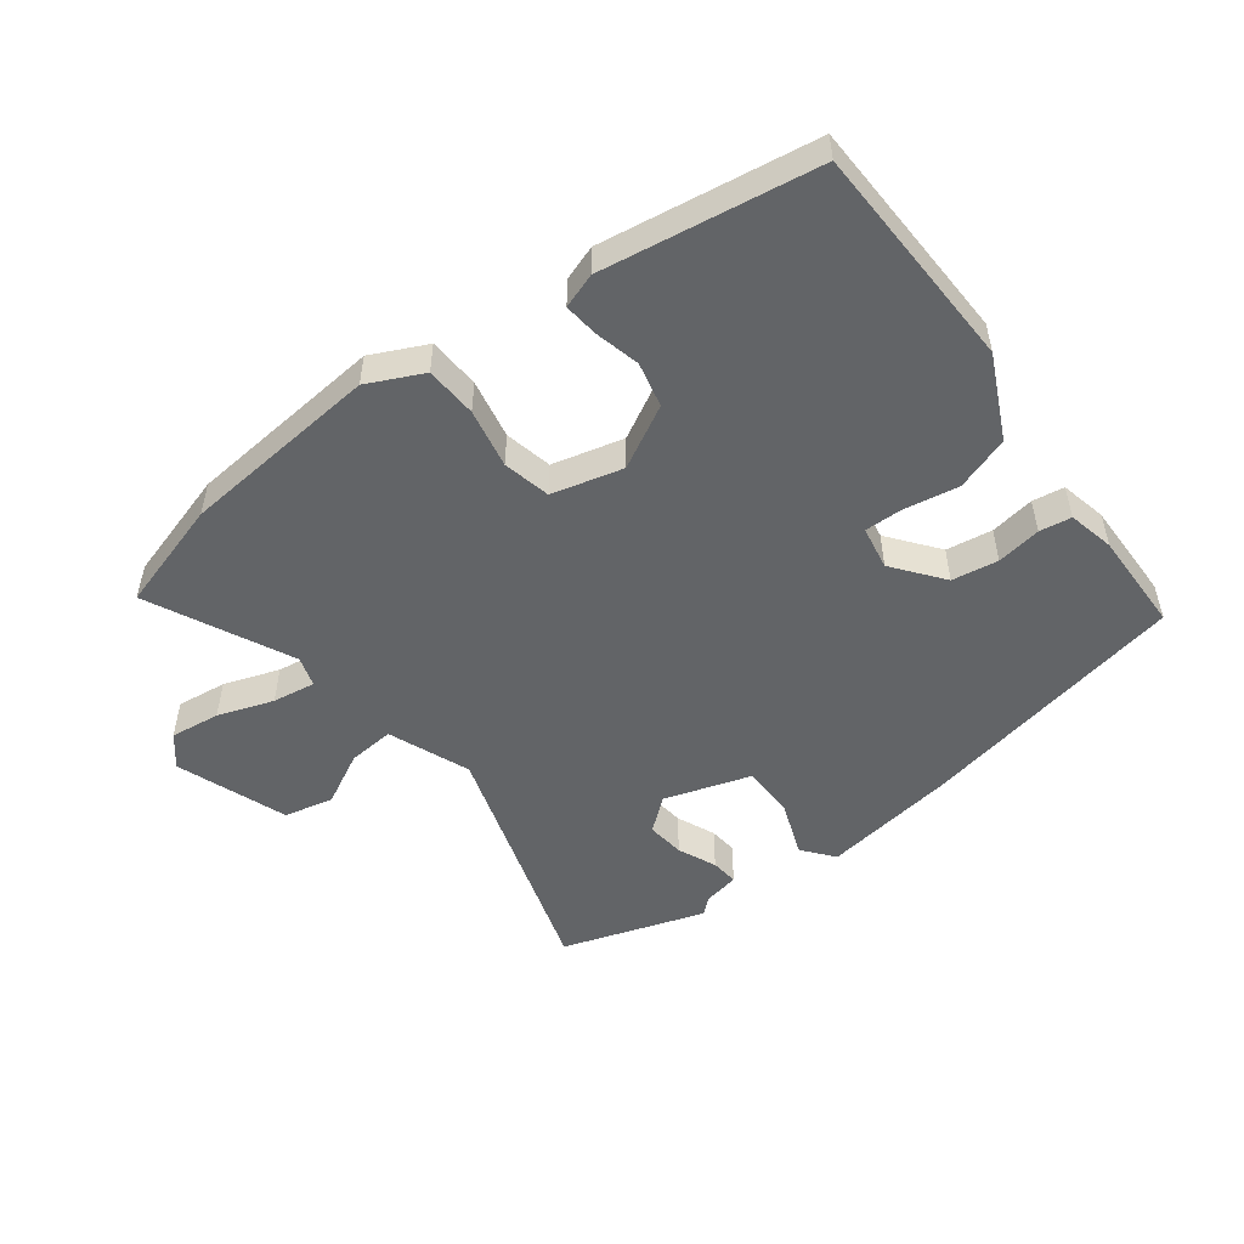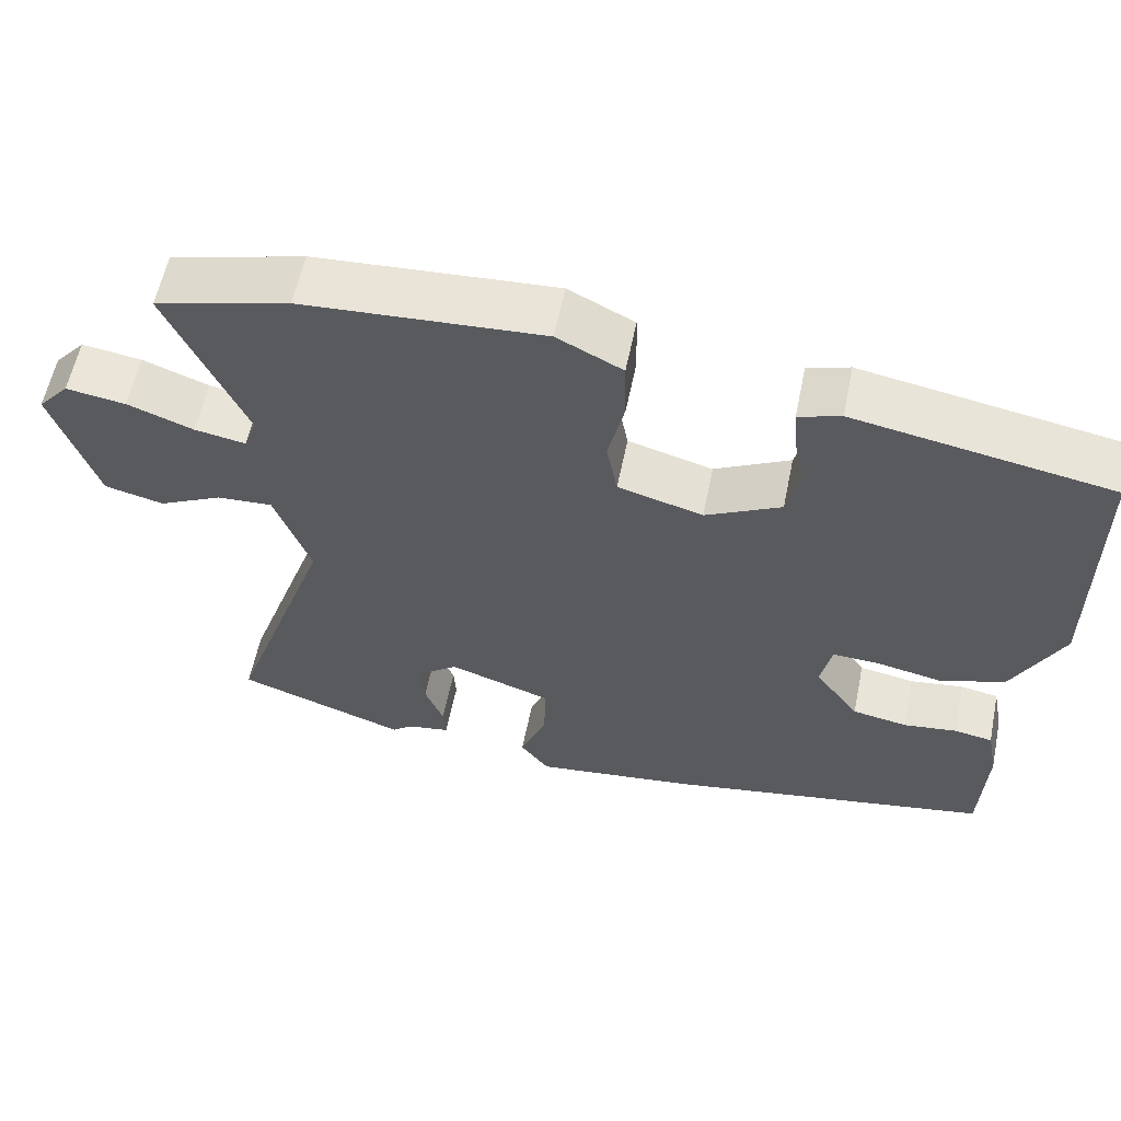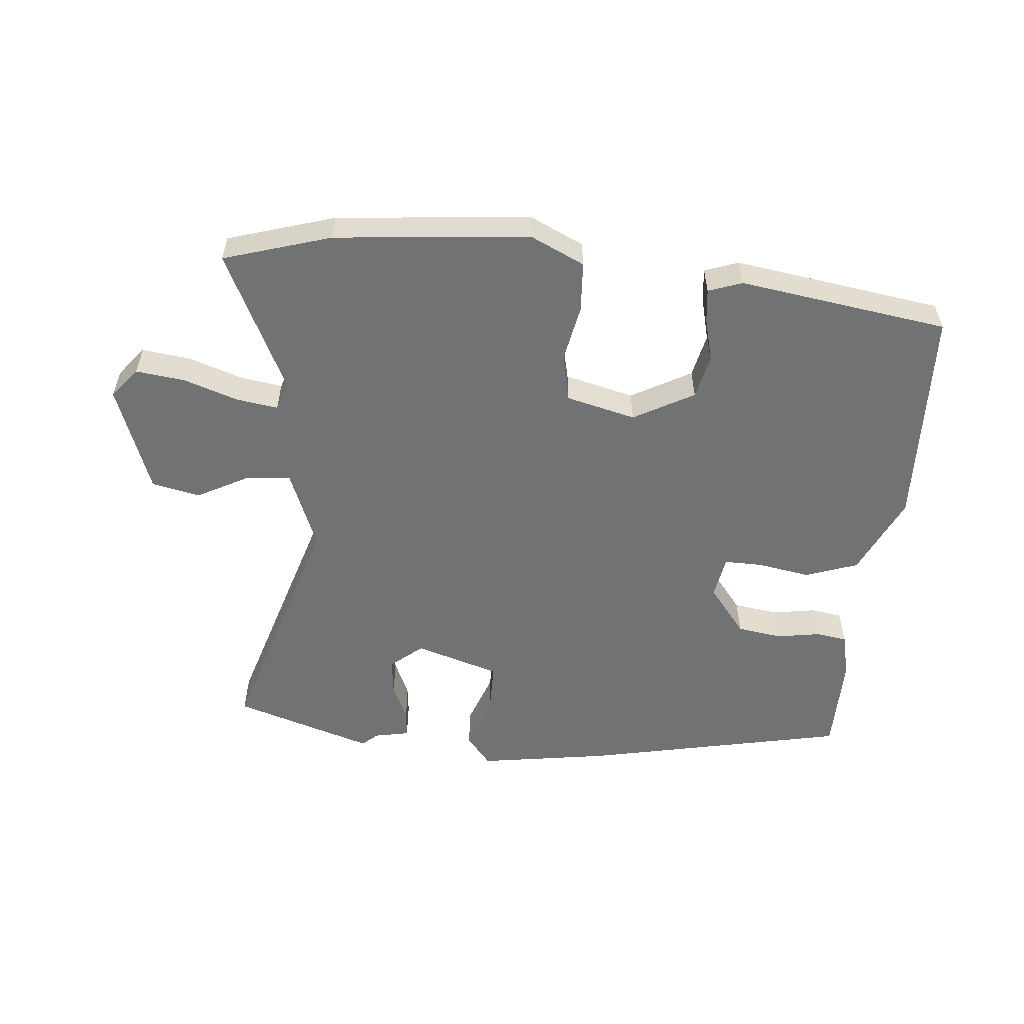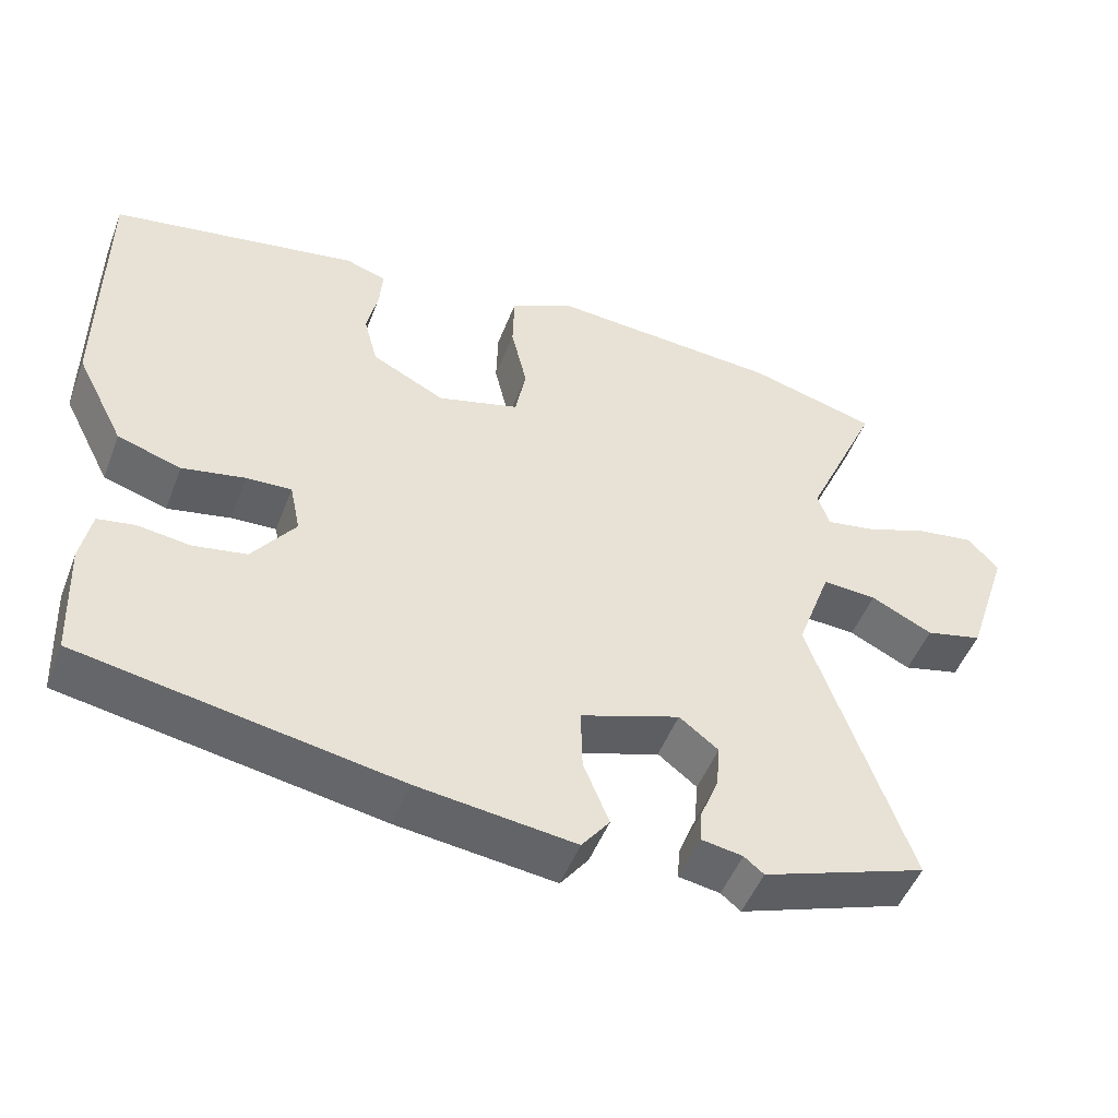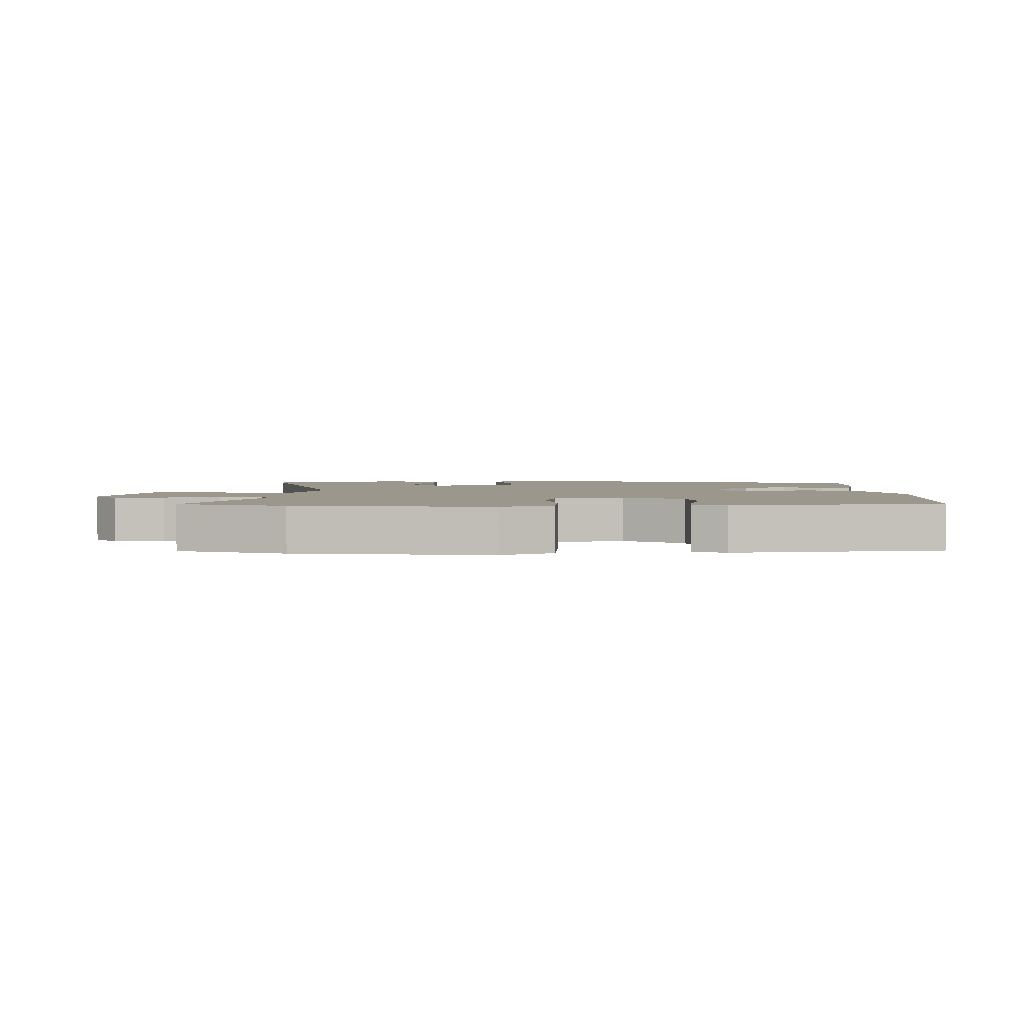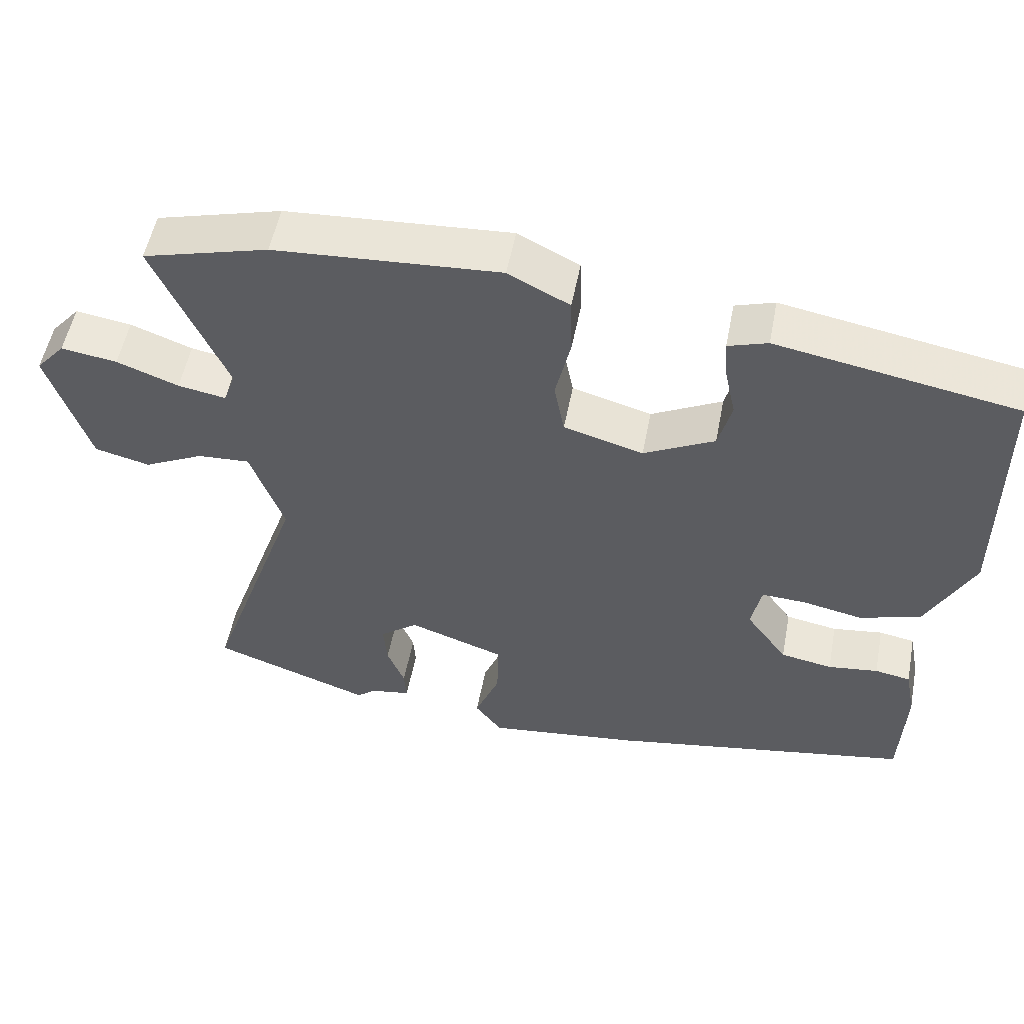
<metadata>
{"format":"obj","ext":"obj","renderer":"f3d","projection":"perspective","resolution":1024,"background":"white","views":[{"elev":-51.1,"azim":38.7,"up":"+Y"},{"elev":58.6,"azim":11.5,"up":"+Z"},{"elev":-55.5,"azim":-3.3,"up":"+Y"},{"elev":-49.6,"azim":159.2,"up":"+Z"},{"elev":2.9,"azim":2.2,"up":"+Y"},{"elev":53.0,"azim":10.8,"up":"+Z"}]}
</metadata>
<code>
v -0.413 0.07 -0.531
v -0.631 0.07 -0.453
v -0.499 0.07 -0.073
v -0.545 0.07 0.054
v -0.617 0.07 0.05
v -0.699 0.07 0.01
v -0.775 0.07 0.029
v -0.832 0.07 0.202
v -0.792 0.07 0.248
v -0.715 0.07 0.236
v -0.63 0.07 0.204
v -0.564 0.07 0.192
v -0.548 0.07 0.238
v -0.647 0.07 0.461
v -0.475 0.07 0.507
v -0.166 0.07 0.526
v -0.082 0.07 0.483
v -0.08 0.07 0.403
v -0.101 0.07 0.312
v -0.087 0.07 0.238
v 0.022 0.07 0.207
v 0.119 0.07 0.256
v 0.137 0.07 0.325
v 0.122 0.07 0.395
v 0.118 0.07 0.448
v 0.172 0.07 0.465
v 0.501 0.07 0.405
v 0.502 0.07 0.054
v 0.438 0.07 -0.071
v 0.354 0.07 -0.097
v 0.271 0.07 -0.08
v 0.211 0.07 -0.077
v 0.197 0.07 -0.144
v 0.254 0.07 -0.222
v 0.325 0.07 -0.235
v 0.394 0.07 -0.226
v 0.443 0.07 -0.235
v 0.457 0.07 -0.307
v 0.45 0.07 -0.463
v 0.03 0.07 -0.536
v -0.179 0.07 -0.561
v -0.216 0.07 -0.512
v -0.182 0.07 -0.428
v -0.18 0.07 -0.345
v -0.312 0.07 -0.299
v -0.364 0.07 -0.339
v -0.359 0.07 -0.398
v -0.335 0.07 -0.458
v -0.332 0.07 -0.501
v -0.387 0.07 -0.51
v -0.413 0 -0.531
v -0.631 0 -0.453
v -0.499 0 -0.073
v -0.545 0 0.054
v -0.617 0 0.05
v -0.699 0 0.01
v -0.775 0 0.029
v -0.832 0 0.202
v -0.792 0 0.248
v -0.715 0 0.236
v -0.63 0 0.204
v -0.564 0 0.192
v -0.548 0 0.238
v -0.647 0 0.461
v -0.475 0 0.507
v -0.166 0 0.526
v -0.082 0 0.483
v -0.08 0 0.403
v -0.101 0 0.312
v -0.087 0 0.238
v 0.022 0 0.207
v 0.119 0 0.256
v 0.137 0 0.325
v 0.122 0 0.395
v 0.118 0 0.448
v 0.172 0 0.465
v 0.501 0 0.405
v 0.502 0 0.054
v 0.438 0 -0.071
v 0.354 0 -0.097
v 0.271 0 -0.08
v 0.211 0 -0.077
v 0.197 0 -0.144
v 0.254 0 -0.222
v 0.325 0 -0.235
v 0.394 0 -0.226
v 0.443 0 -0.235
v 0.457 0 -0.307
v 0.45 0 -0.463
v 0.03 0 -0.536
v -0.179 0 -0.561
v -0.216 0 -0.512
v -0.182 0 -0.428
v -0.18 0 -0.345
v -0.312 0 -0.299
v -0.364 0 -0.339
v -0.359 0 -0.398
v -0.335 0 -0.458
v -0.332 0 -0.501
v -0.387 0 -0.51
f 47 48 49 50
f 1 2 3
f 50 1 3
f 47 50 3
f 46 47 3
f 45 46 3 4
f 44 45 4
f 41 42 43
f 40 41 43
f 39 40 43
f 38 39 43
f 37 38 43
f 36 37 43
f 35 36 43
f 34 35 43 44
f 33 34 44 4
f 29 30 31
f 28 29 31
f 27 28 31
f 26 27 31
f 25 26 31
f 24 25 31
f 23 24 31
f 22 23 31 32
f 21 22 32 33
f 17 18 19
f 16 17 19
f 15 16 19
f 14 15 19
f 13 14 19
f 12 13 19 20
f 9 10 11
f 8 9 11
f 7 8 11
f 6 7 11
f 5 6 11
f 4 5 11 12
f 20 21 33
f 12 20 33
f 4 12 33
f 100 99 98 97
f 53 52 51
f 53 51 100
f 53 100 97
f 53 97 96
f 54 53 96 95
f 54 95 94
f 93 92 91
f 93 91 90
f 93 90 89
f 93 89 88
f 93 88 87
f 93 87 86
f 93 86 85
f 94 93 85 84
f 54 94 84 83
f 81 80 79
f 81 79 78
f 81 78 77
f 81 77 76
f 81 76 75
f 81 75 74
f 81 74 73
f 82 81 73 72
f 83 82 72 71
f 69 68 67
f 69 67 66
f 69 66 65
f 69 65 64
f 69 64 63
f 70 69 63 62
f 61 60 59
f 61 59 58
f 61 58 57
f 61 57 56
f 61 56 55
f 62 61 55 54
f 83 71 70
f 83 70 62
f 83 62 54
f 1 51 52 2
f 2 52 53 3
f 3 53 54 4
f 4 54 55 5
f 5 55 56 6
f 6 56 57 7
f 7 57 58 8
f 8 58 59 9
f 9 59 60 10
f 10 60 61 11
f 11 61 62 12
f 12 62 63 13
f 13 63 64 14
f 14 64 65 15
f 15 65 66 16
f 16 66 67 17
f 17 67 68 18
f 18 68 69 19
f 19 69 70 20
f 20 70 71 21
f 21 71 72 22
f 22 72 73 23
f 23 73 74 24
f 24 74 75 25
f 25 75 76 26
f 26 76 77 27
f 27 77 78 28
f 28 78 79 29
f 29 79 80 30
f 30 80 81 31
f 31 81 82 32
f 32 82 83 33
f 33 83 84 34
f 34 84 85 35
f 35 85 86 36
f 36 86 87 37
f 37 87 88 38
f 38 88 89 39
f 39 89 90 40
f 40 90 91 41
f 41 91 92 42
f 42 92 93 43
f 43 93 94 44
f 44 94 95 45
f 45 95 96 46
f 46 96 97 47
f 47 97 98 48
f 48 98 99 49
f 49 99 100 50
f 50 100 51 1

</code>
